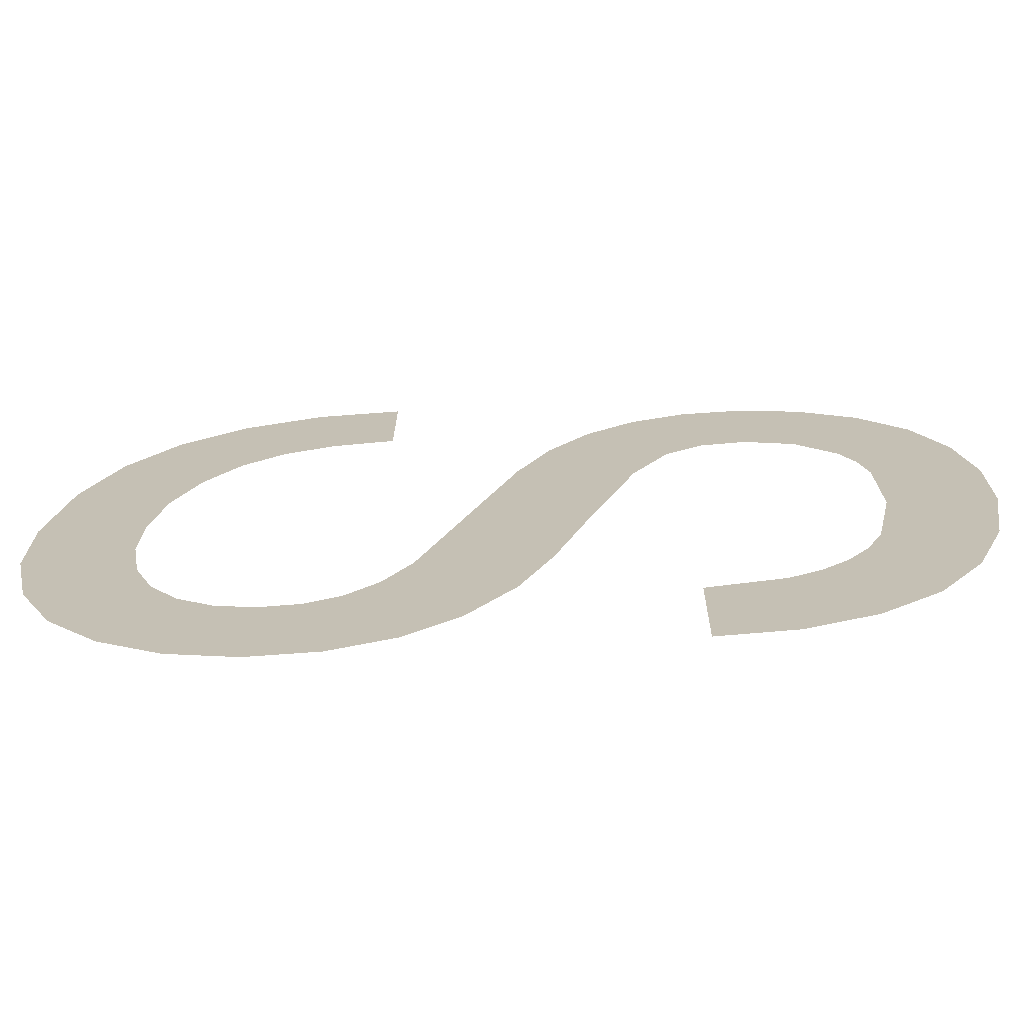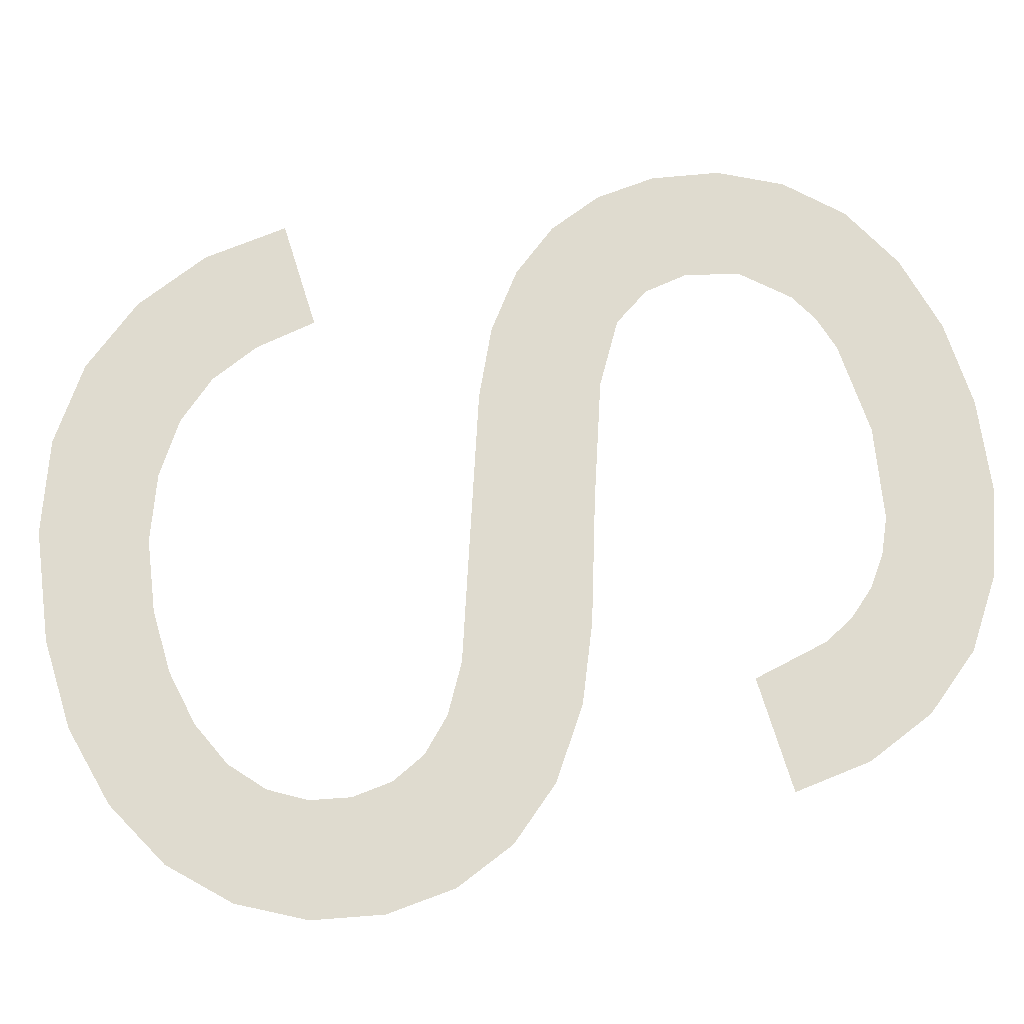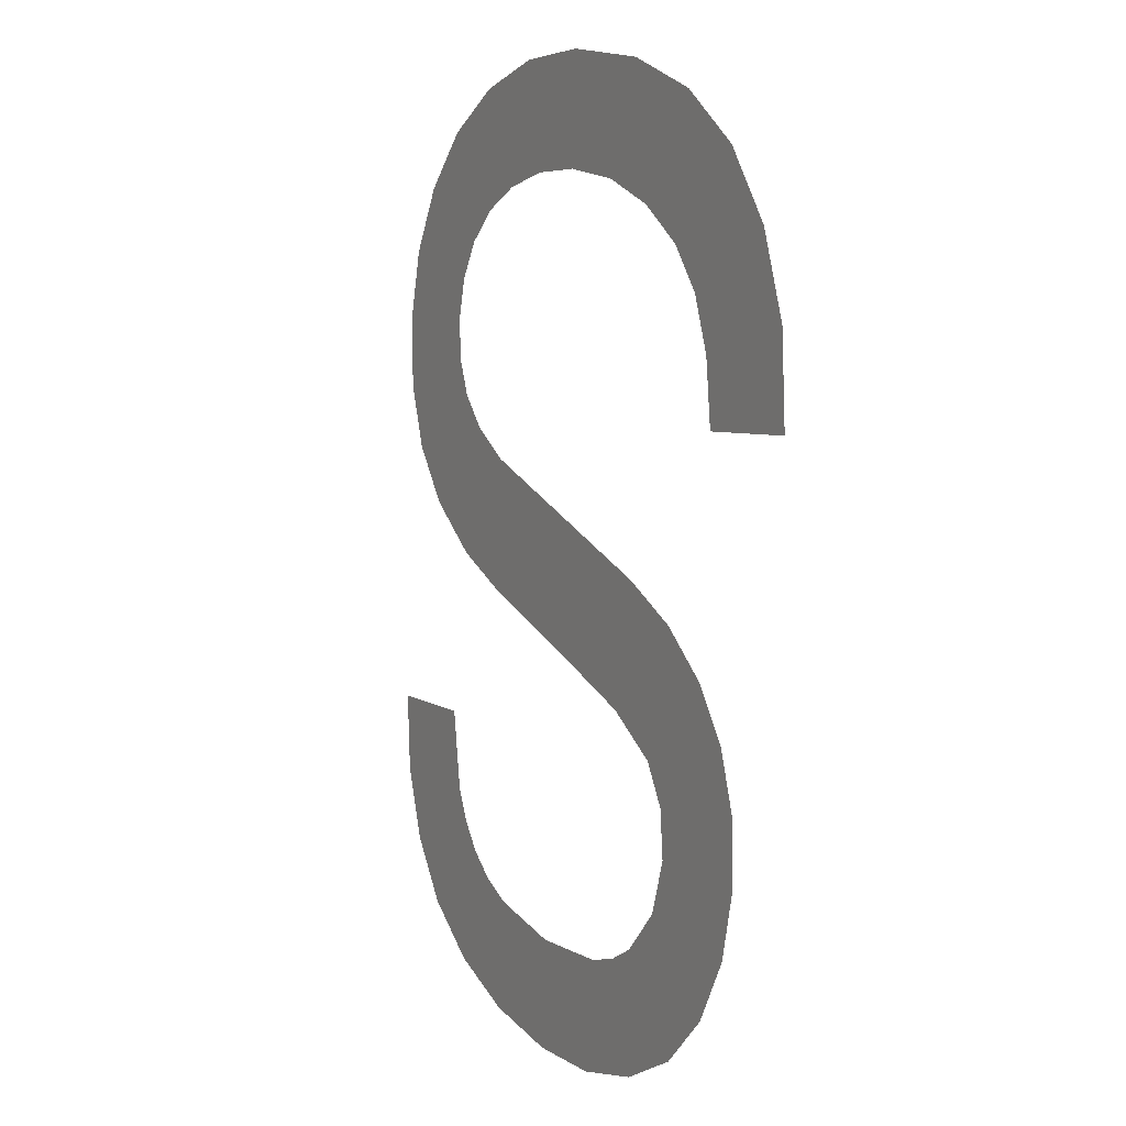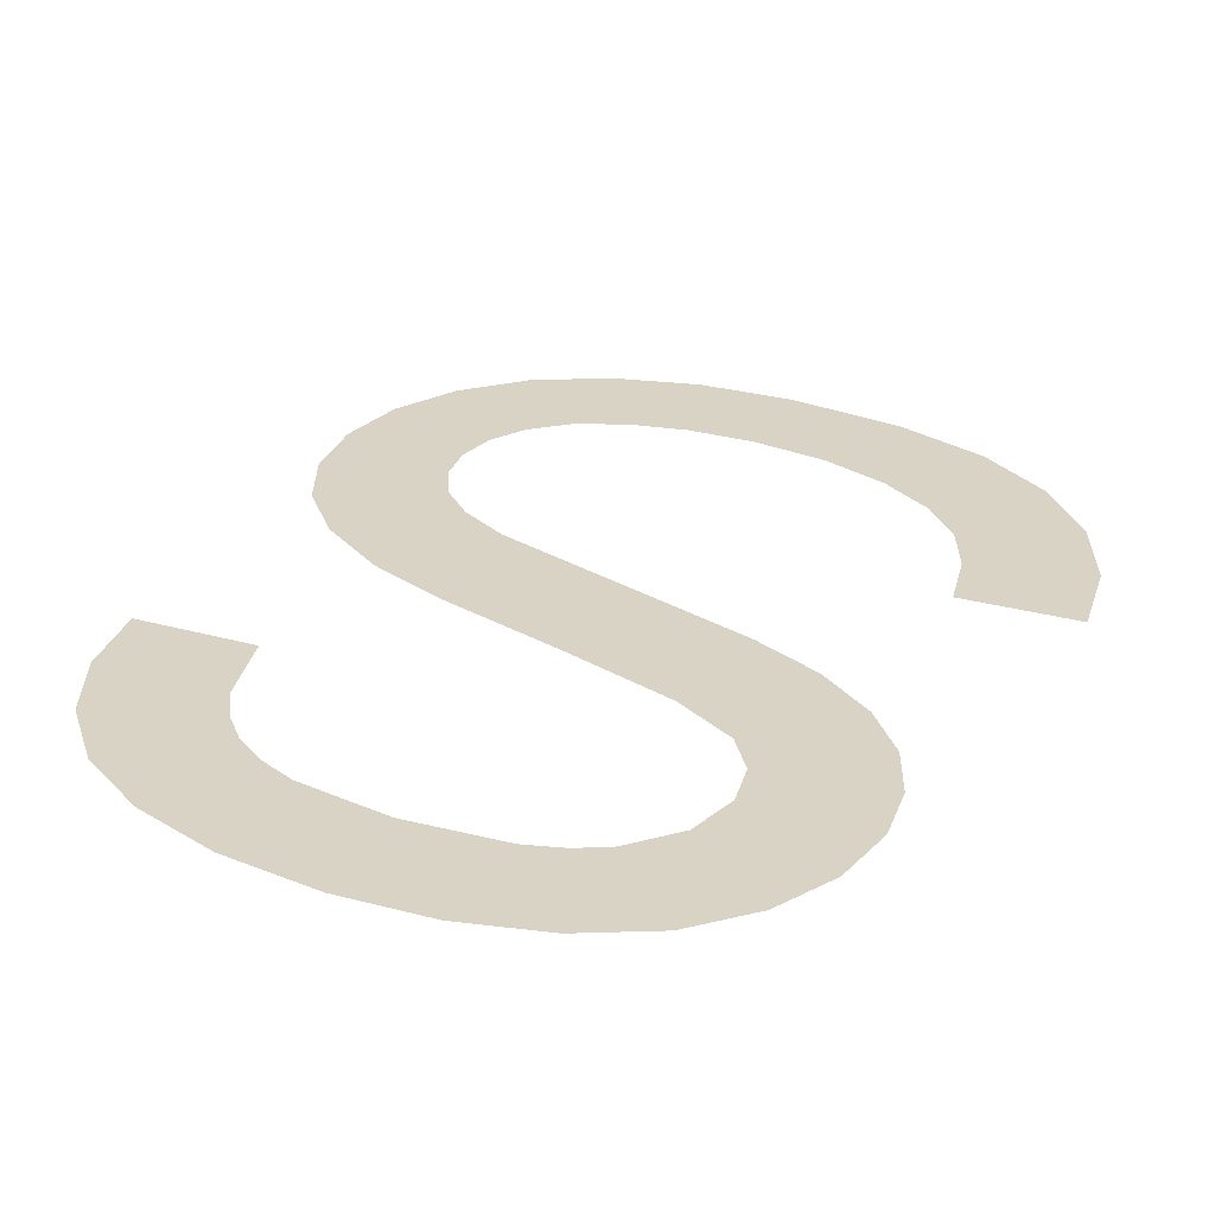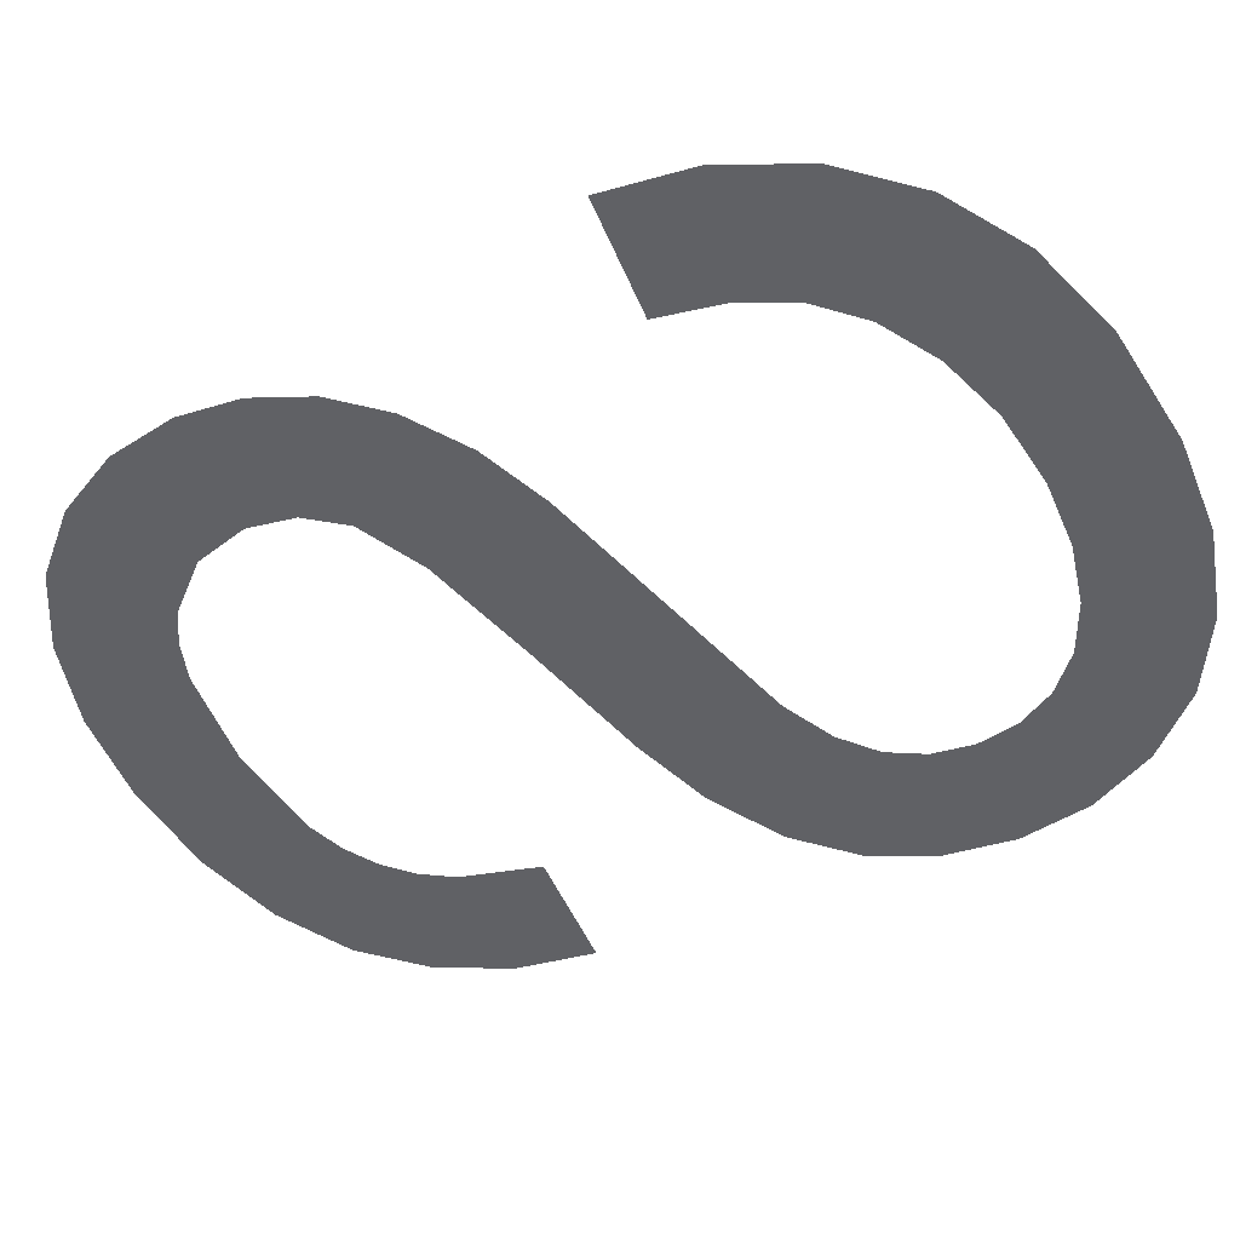
<metadata>
{"format":"obj","ext":"obj","renderer":"f3d","projection":"perspective","resolution":1024,"background":"white","views":[{"elev":19.1,"azim":95.1,"up":"+Y"},{"elev":68.5,"azim":77.8,"up":"+Y"},{"elev":10.7,"azim":-117.6,"up":"+Z"},{"elev":30.9,"azim":-154.6,"up":"+Y"},{"elev":-52.0,"azim":-62.5,"up":"+Y"}]}
</metadata>
<code>
o S1/S/mesh2/mesh2-geometry#mesh2-geometry
v -0.6689 0.05717 0.04688
v -0.6694 0.05699 0.05008
v -0.6699 0.05714 0.04746
v -0.6693 0.05704 0.04929
v -0.6692 0.05682 0.05319
v -0.6687 0.05708 0.04862
v -0.6701 0.05685 0.05261
v -0.6693 0.05696 0.05075
v -0.6677 0.05719 0.04653
v -0.6706 0.05709 0.04825
v -0.6689 0.05693 0.0513
v -0.6683 0.05709 0.04836
v -0.6707 0.05689 0.05191
v -0.6682 0.0568 0.0536
v -0.6677 0.0571 0.04817
v -0.671 0.05704 0.04919
v -0.668 0.0569 0.05178
v -0.6663 0.05711 0.04802
v -0.6711 0.05694 0.0511
v -0.6666 0.05677 0.05404
v -0.6664 0.0572 0.04641
v -0.6712 0.05699 0.0502
v -0.6662 0.05687 0.05227
v -0.6649 0.05719 0.04654
v -0.6641 0.05674 0.05471
v -0.6649 0.0571 0.04818
v -0.6643 0.05685 0.05274
v -0.6637 0.05717 0.04691
v -0.6631 0.05682 0.05315
v -0.6643 0.05709 0.04839
v -0.6634 0.05672 0.05508
v -0.6639 0.05707 0.04868
v -0.6629 0.05669 0.05552
v -0.6635 0.05705 0.04905
v -0.6621 0.05679 0.05378
v -0.6626 0.05714 0.04751
v -0.6626 0.05666 0.05605
v -0.6632 0.05703 0.04951
v -0.6625 0.05663 0.05665
v -0.6629 0.05696 0.05065
v -0.6622 0.05647 0.05943
v -0.6612 0.05697 0.05052
v -0.6614 0.05652 0.05857
v -0.6626 0.05659 0.05727
v -0.6619 0.05709 0.04835
v -0.6613 0.05675 0.05455
v -0.6629 0.05656 0.05783
v -0.6614 0.05703 0.04937
v -0.6609 0.05658 0.05757
v -0.6632 0.05644 0.06008
v -0.6609 0.0567 0.05546
v -0.6634 0.05654 0.05831
v -0.6608 0.05664 0.0565
v -0.6641 0.05652 0.05868
v -0.6645 0.05642 0.06048
v -0.665 0.0565 0.05891
v -0.6659 0.05641 0.06062
v -0.6659 0.0565 0.05899
v -0.6671 0.0565 0.05888
v -0.6676 0.05642 0.06048
v -0.6681 0.05652 0.05858
v -0.6689 0.05655 0.05811
v -0.669 0.05644 0.06007
v -0.6694 0.05658 0.05751
v -0.6698 0.05662 0.05676
v -0.6701 0.05648 0.05939
v -0.67 0.05668 0.05582
v -0.671 0.05653 0.05844
v -0.6715 0.05659 0.05727
v -0.6717 0.05667 0.05597
f 1 2 3
f 2 1 4
f 3 2 1
f 4 1 2
f 5 3 2
f 2 3 5
f 4 1 6
f 6 1 4
f 7 3 5
f 5 3 7
f 5 2 8
f 8 2 5
f 6 1 9
f 9 1 6
f 7 10 3
f 3 10 7
f 5 8 11
f 11 8 5
f 6 9 12
f 12 9 6
f 13 10 7
f 7 10 13
f 5 11 14
f 14 11 5
f 12 9 15
f 15 9 12
f 13 16 10
f 10 16 13
f 14 11 17
f 17 11 14
f 15 9 18
f 18 9 15
f 19 16 13
f 13 16 19
f 14 17 20
f 20 17 14
f 18 9 21
f 21 9 18
f 16 19 22
f 22 19 16
f 20 17 23
f 23 17 20
f 18 21 24
f 24 21 18
f 20 23 25
f 25 23 20
f 18 24 26
f 26 24 18
f 25 23 27
f 27 23 25
f 26 24 28
f 28 24 26
f 25 27 29
f 29 27 25
f 26 28 30
f 30 28 26
f 25 29 31
f 31 29 25
f 30 28 32
f 32 28 30
f 31 29 33
f 33 29 31
f 32 28 34
f 34 28 32
f 33 29 35
f 35 29 33
f 34 28 36
f 36 28 34
f 33 35 37
f 37 35 33
f 34 36 38
f 38 36 34
f 37 35 39
f 39 35 37
f 38 36 40
f 40 36 38
f 39 35 41
f 41 35 39
f 40 36 42
f 42 36 40
f 41 35 43
f 43 35 41
f 41 44 39
f 39 44 41
f 42 36 45
f 45 36 42
f 43 35 46
f 46 35 43
f 41 47 44
f 44 47 41
f 42 45 48
f 48 45 42
f 43 46 49
f 49 46 43
f 50 47 41
f 41 47 50
f 49 46 51
f 51 46 49
f 50 52 47
f 47 52 50
f 49 51 53
f 53 51 49
f 50 54 52
f 52 54 50
f 55 54 50
f 50 54 55
f 55 56 54
f 54 56 55
f 57 56 55
f 55 56 57
f 57 58 56
f 56 58 57
f 57 59 58
f 58 59 57
f 60 59 57
f 57 59 60
f 60 61 59
f 59 61 60
f 60 62 61
f 61 62 60
f 63 62 60
f 60 62 63
f 63 64 62
f 62 64 63
f 63 65 64
f 64 65 63
f 66 65 63
f 63 65 66
f 66 67 65
f 65 67 66
f 68 67 66
f 66 67 68
f 69 67 68
f 68 67 69
f 67 69 70
f 70 69 67

</code>
